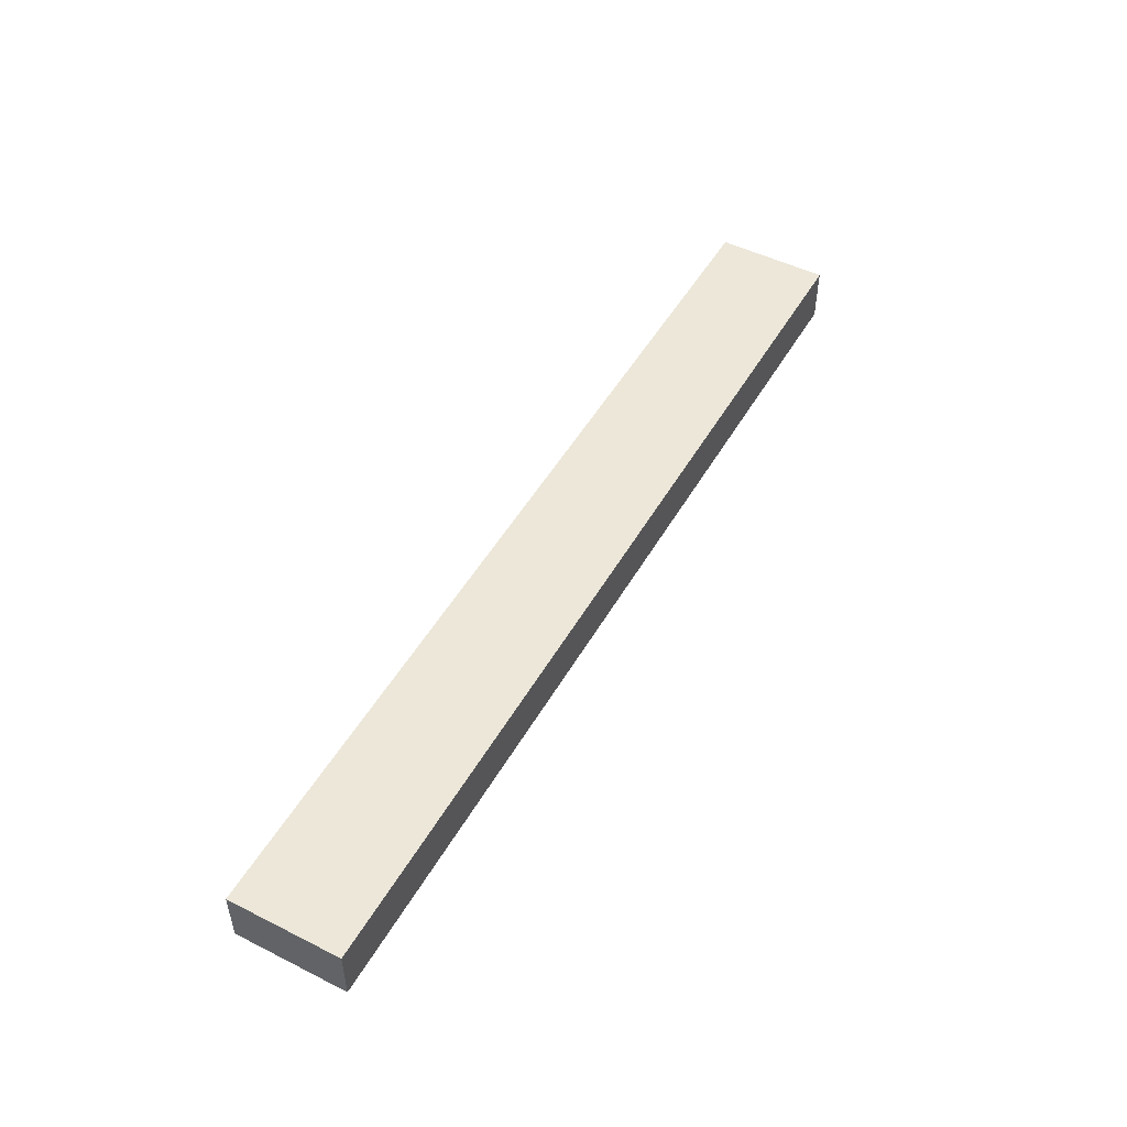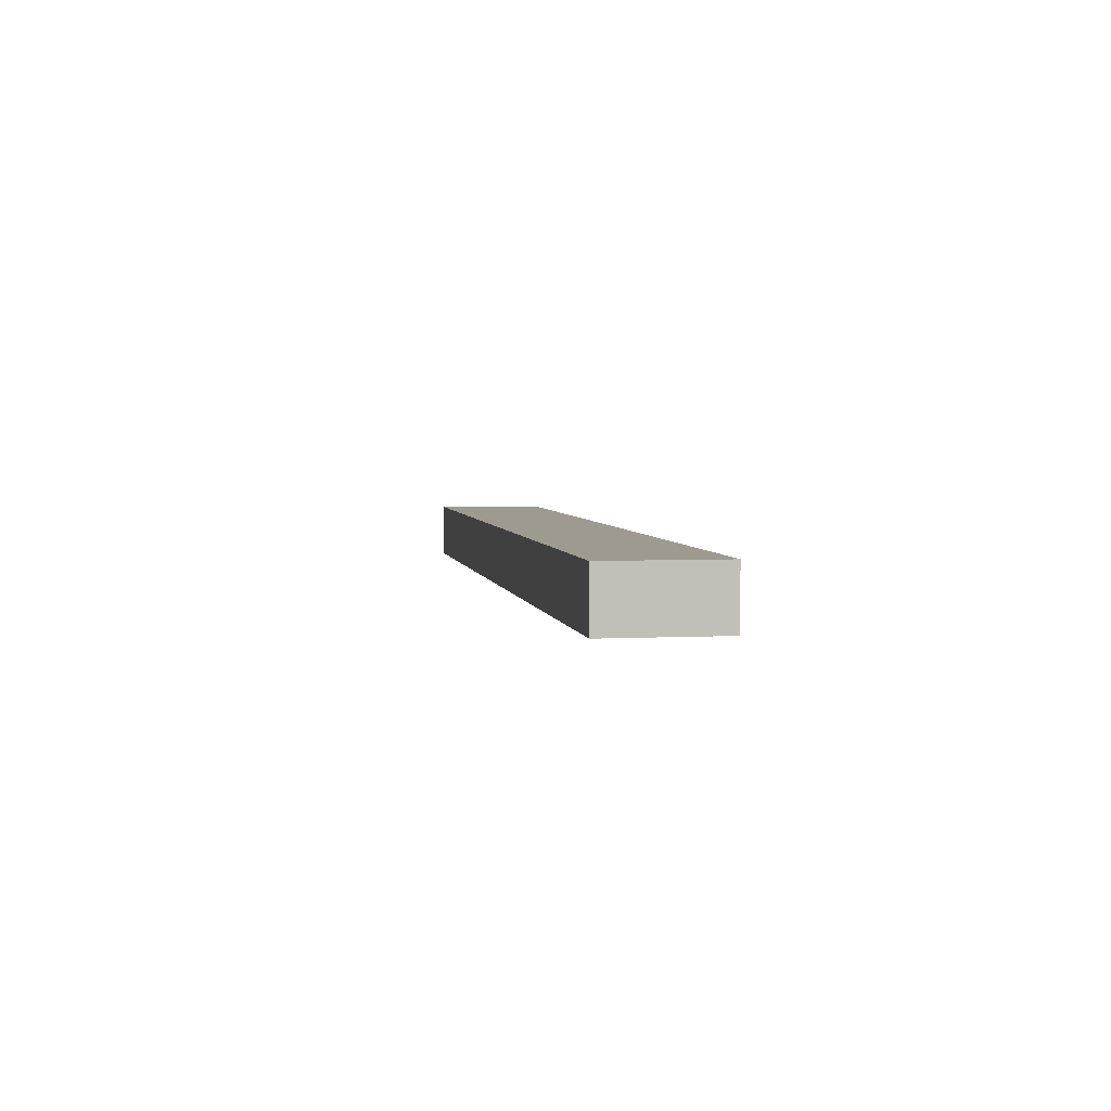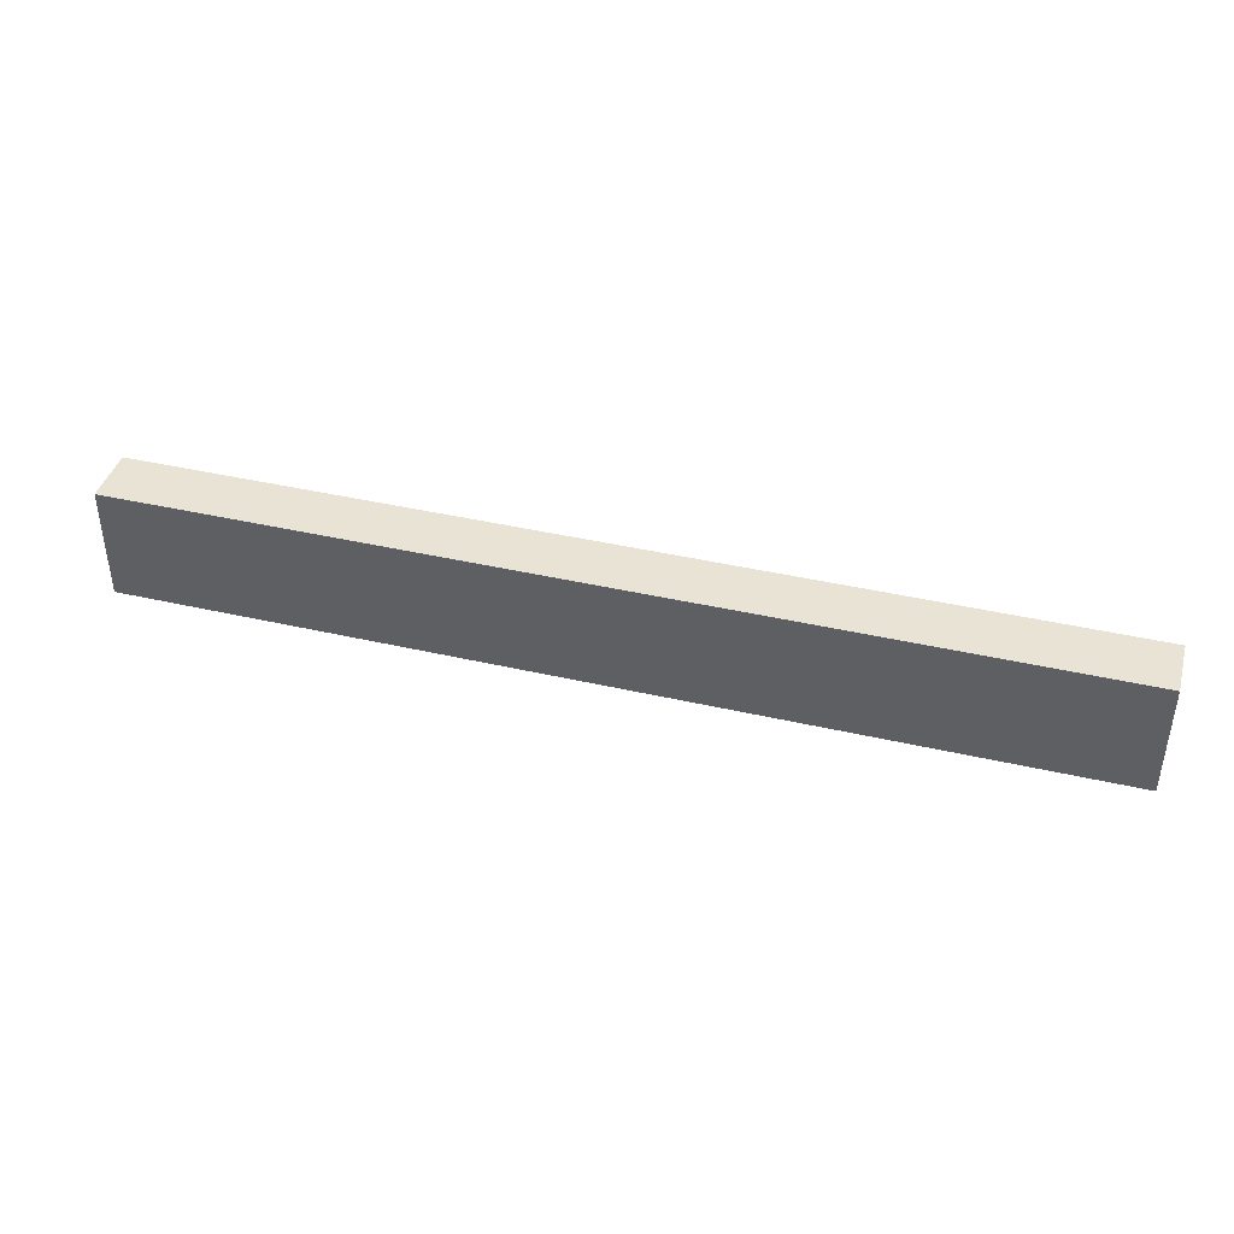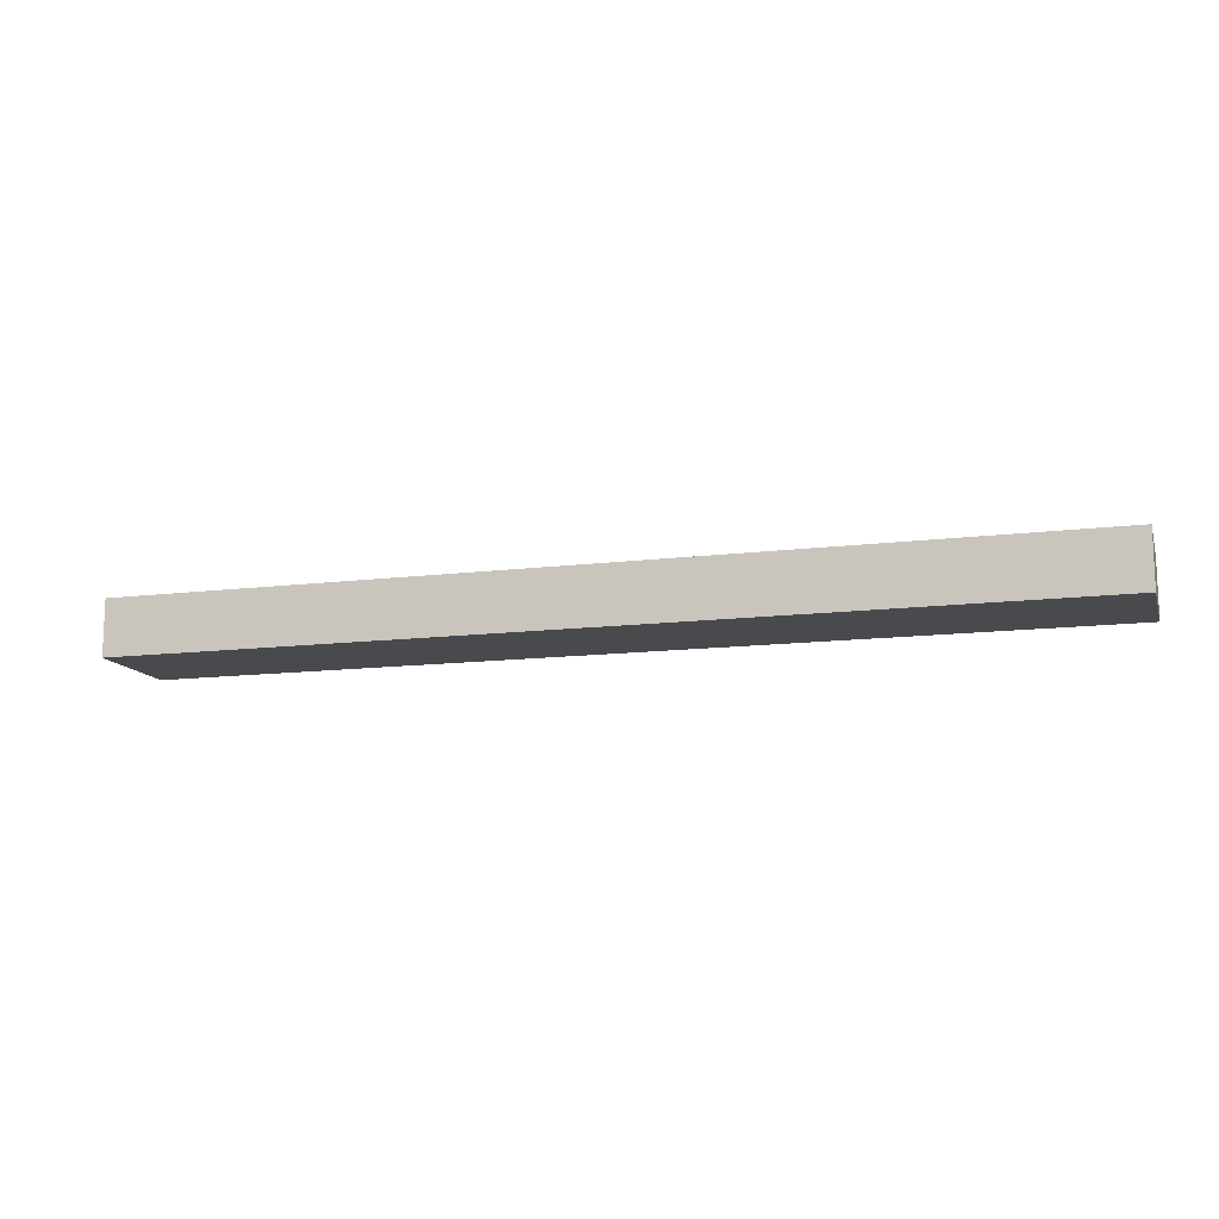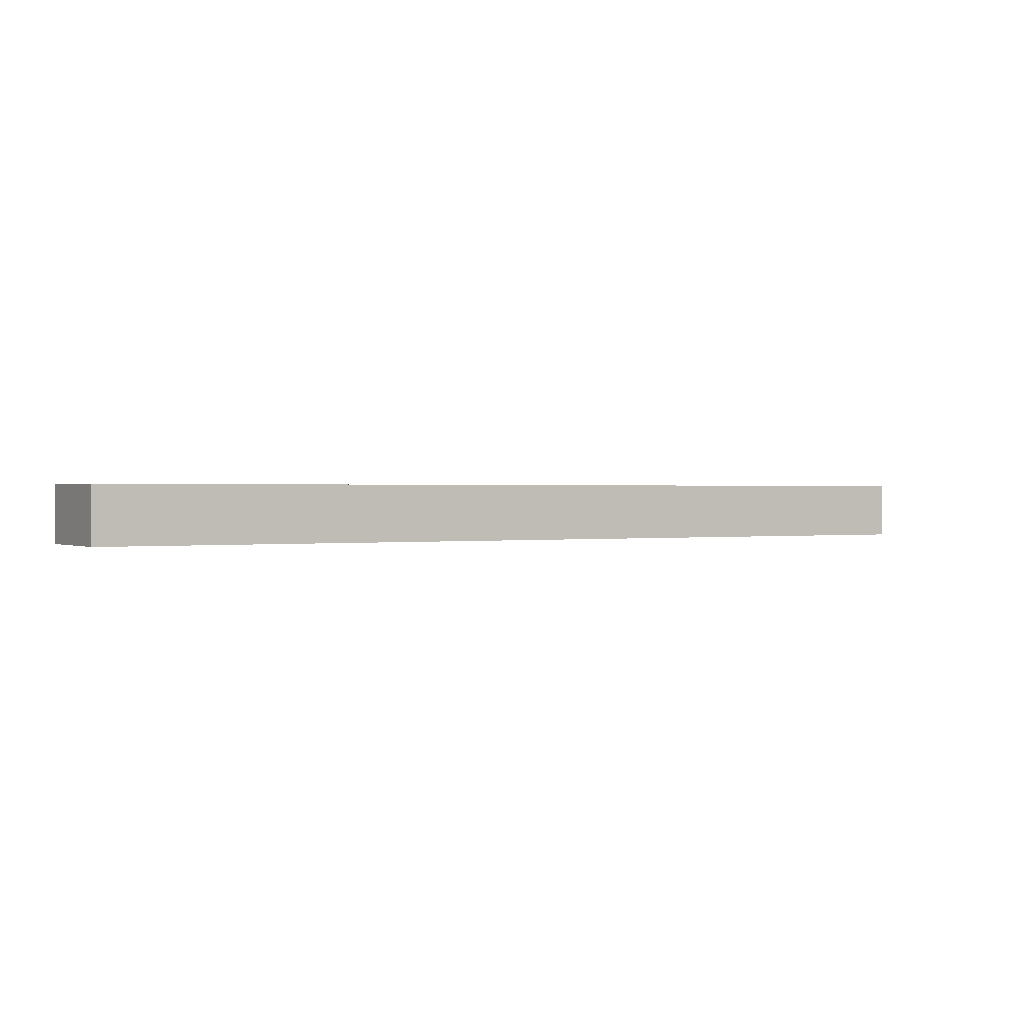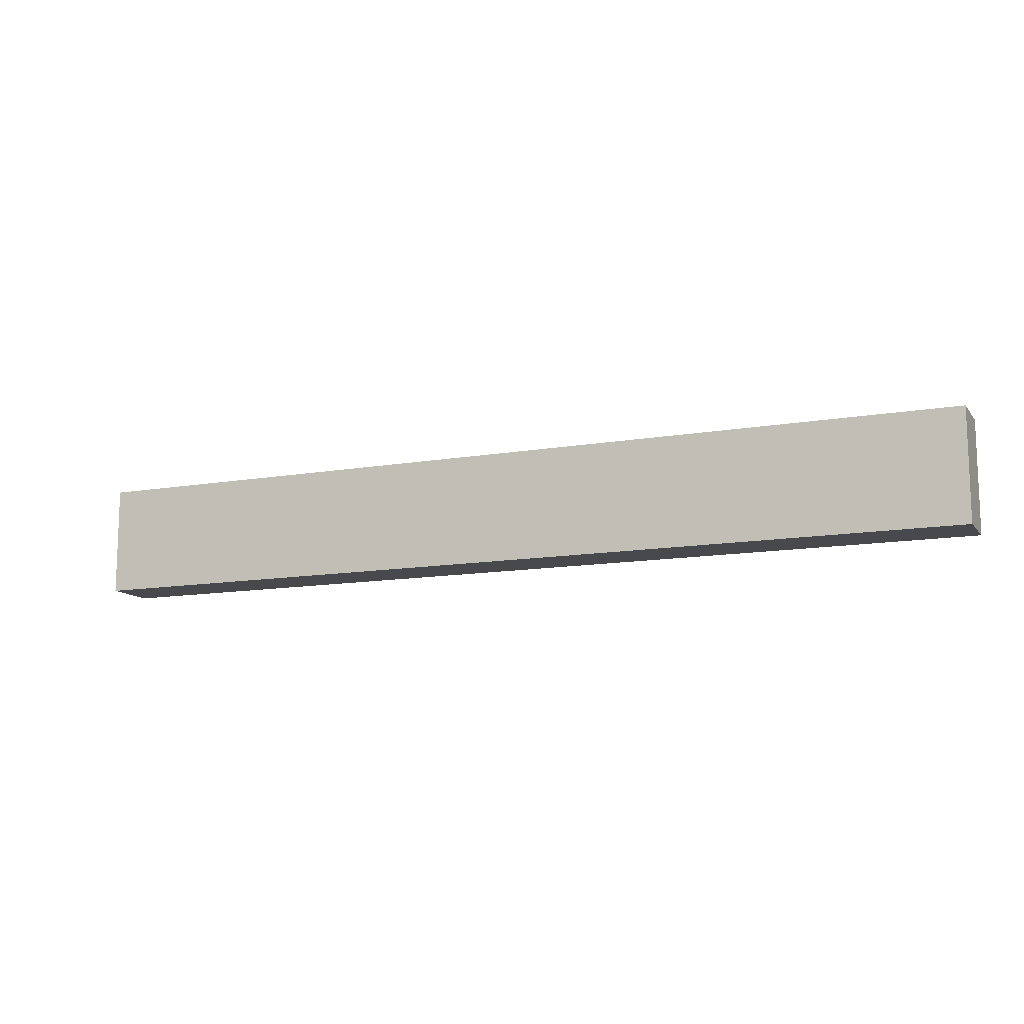
<metadata>
{"format":"obj","ext":"obj","renderer":"f3d","projection":"perspective","resolution":1024,"background":"white","views":[{"elev":49.7,"azim":118.9,"up":"+Y"},{"elev":3.9,"azim":-99.8,"up":"+Y"},{"elev":41.0,"azim":-164.3,"up":"+Z"},{"elev":-12.9,"azim":-163.9,"up":"+Y"},{"elev":0.6,"azim":149.1,"up":"+Y"},{"elev":-12.2,"azim":22.9,"up":"+Z"}]}
</metadata>
<code>
v -0.523 0.243 0.609
v -0.523 0.243 0.657
v -0.323 0.243 0.609
v -0.323 0.243 0.657
v -0.123 0.243 0.609
v -0.123 0.243 0.657
v -0.423 0.243 0.609
v -0.223 0.243 0.609
v -0.223 0.243 0.657
v -0.423 0.243 0.657
v -0.523 0.243 0.633
v -0.423 0.243 0.633
v -0.423 0.243 0.645
v -0.473 0.243 0.633
v -0.473 0.243 0.645
v -0.423 0.243 0.621
v -0.473 0.243 0.621
v -0.123 0.243 0.633
v -0.223 0.243 0.633
v -0.173 0.243 0.633
v -0.223 0.243 0.621
v -0.173 0.243 0.621
v -0.223 0.243 0.645
v -0.173 0.243 0.645
v -0.123 0.243 0.609
v -0.123 0.243 0.657
v -0.123 0.267 0.609
v -0.123 0.267 0.657
v -0.123 0.243 0.633
v -0.123 0.267 0.633
v -0.123 0.267 0.609
v -0.123 0.267 0.657
v -0.323 0.267 0.609
v -0.323 0.267 0.657
v -0.523 0.267 0.609
v -0.523 0.267 0.657
v -0.223 0.267 0.609
v -0.423 0.267 0.609
v -0.423 0.267 0.657
v -0.223 0.267 0.657
v -0.123 0.267 0.633
v -0.223 0.267 0.633
v -0.223 0.267 0.645
v -0.173 0.267 0.633
v -0.173 0.267 0.645
v -0.223 0.267 0.621
v -0.173 0.267 0.621
v -0.523 0.267 0.633
v -0.423 0.267 0.633
v -0.473 0.267 0.633
v -0.423 0.267 0.621
v -0.473 0.267 0.621
v -0.423 0.267 0.645
v -0.473 0.267 0.645
v -0.523 0.267 0.609
v -0.523 0.267 0.657
v -0.523 0.243 0.609
v -0.523 0.243 0.657
v -0.523 0.243 0.633
v -0.523 0.267 0.633
v -0.523 0.243 0.609
v -0.123 0.243 0.609
v -0.523 0.267 0.609
v -0.123 0.267 0.609
v -0.223 0.243 0.609
v -0.323 0.243 0.609
v -0.423 0.243 0.609
v -0.423 0.267 0.609
v -0.323 0.267 0.609
v -0.223 0.267 0.609
v -0.523 0.243 0.657
v -0.523 0.267 0.657
v -0.123 0.243 0.657
v -0.123 0.267 0.657
v -0.423 0.243 0.657
v -0.323 0.243 0.657
v -0.223 0.243 0.657
v -0.223 0.267 0.657
v -0.323 0.267 0.657
v -0.423 0.267 0.657
f 13 15 14
f 14 12 13
f 12 14 17
f 17 16 12
f 24 23 19
f 19 20 24
f 20 19 21
f 21 22 20
f 11 1 17
f 7 17 1
f 17 14 11
f 16 7 3
f 12 16 3
f 17 7 16
f 2 11 15
f 14 15 11
f 10 2 15
f 10 15 13
f 12 4 13
f 13 4 10
f 3 4 12
f 21 19 3
f 22 21 8
f 3 19 4
f 18 20 22
f 8 5 22
f 5 18 22
f 9 4 23
f 23 4 19
f 24 9 23
f 6 24 18
f 9 24 6
f 20 18 24
f 8 21 3
f 29 25 27
f 27 30 29
f 26 29 30
f 30 28 26
f 43 45 44
f 44 42 43
f 42 44 47
f 47 46 42
f 54 53 49
f 49 50 54
f 50 49 51
f 51 52 50
f 41 31 47
f 37 47 31
f 47 44 41
f 46 37 33
f 42 46 33
f 47 37 46
f 32 41 45
f 44 45 41
f 40 32 45
f 40 45 43
f 42 34 43
f 43 34 40
f 33 34 42
f 51 49 33
f 52 51 38
f 33 49 34
f 48 50 52
f 38 35 52
f 35 48 52
f 39 34 53
f 53 34 49
f 54 39 53
f 36 54 48
f 39 54 36
f 50 48 54
f 38 51 33
f 60 55 57
f 57 59 60
f 56 60 59
f 59 58 56
f 67 61 63
f 63 68 67
f 65 66 69
f 69 70 65
f 62 65 70
f 70 64 62
f 66 67 68
f 68 69 66
f 75 80 72
f 72 71 75
f 80 75 76
f 76 79 80
f 73 74 78
f 78 77 73
f 77 78 79
f 79 76 77

</code>
